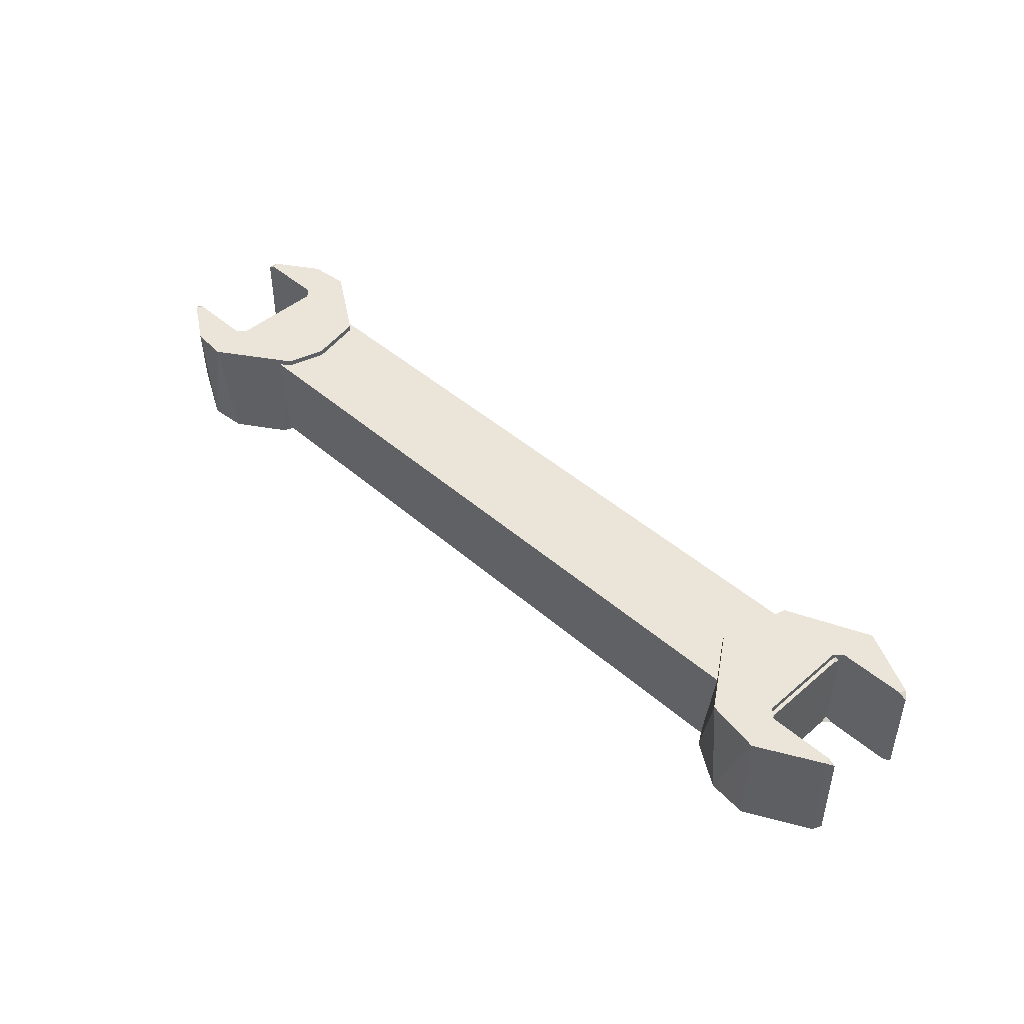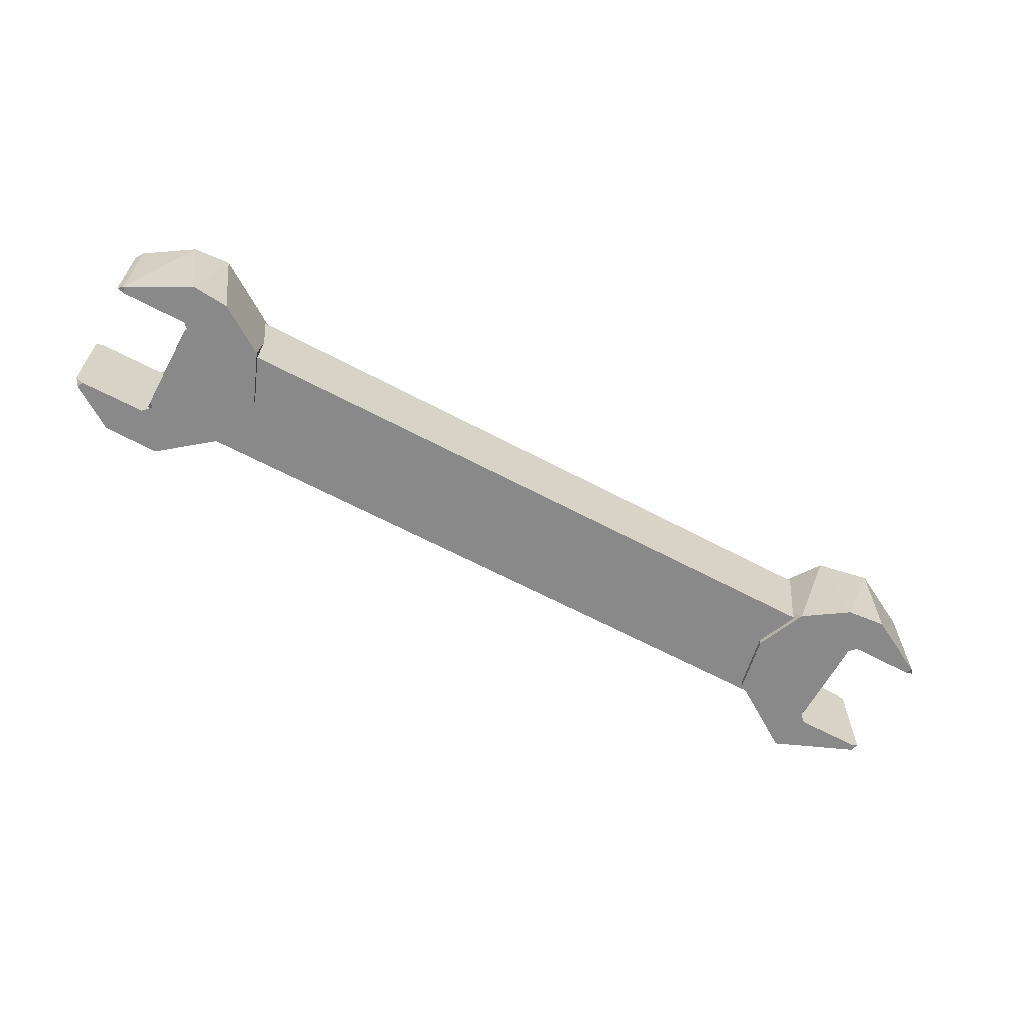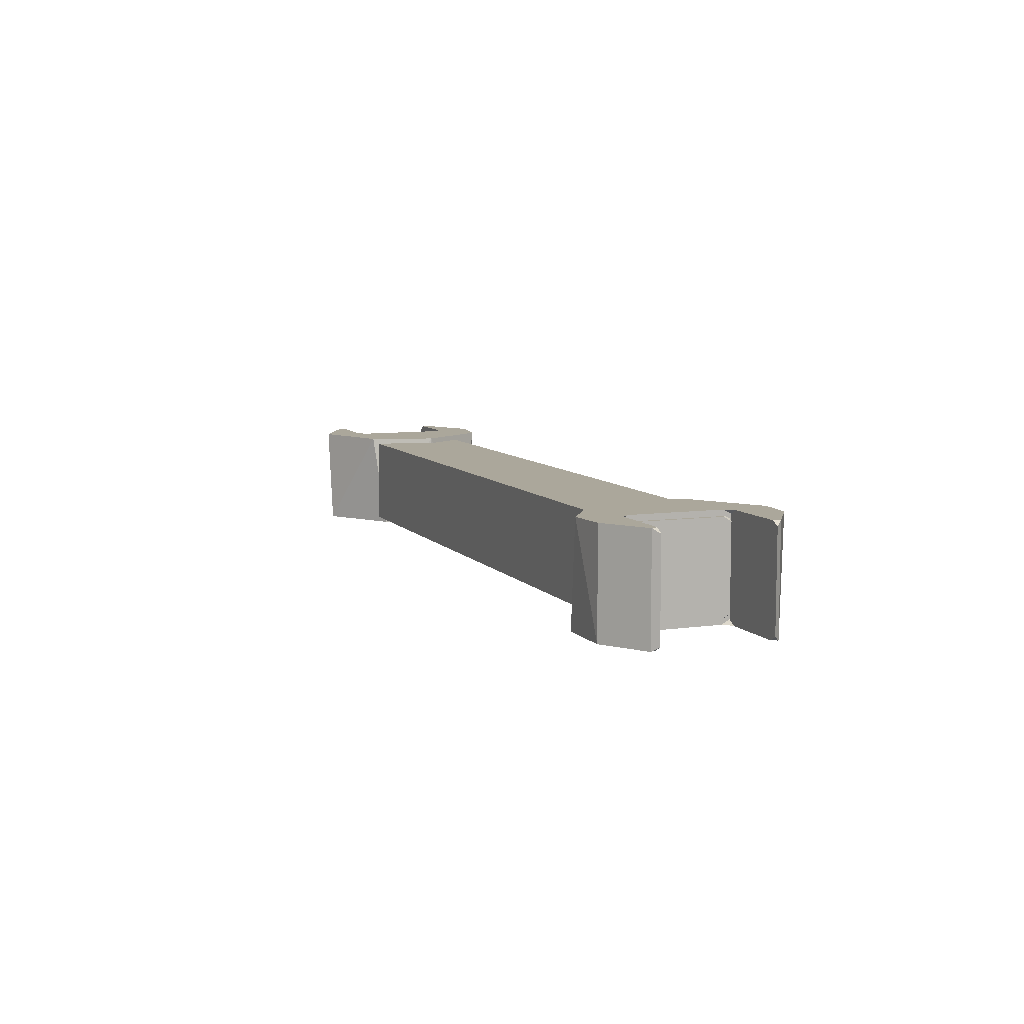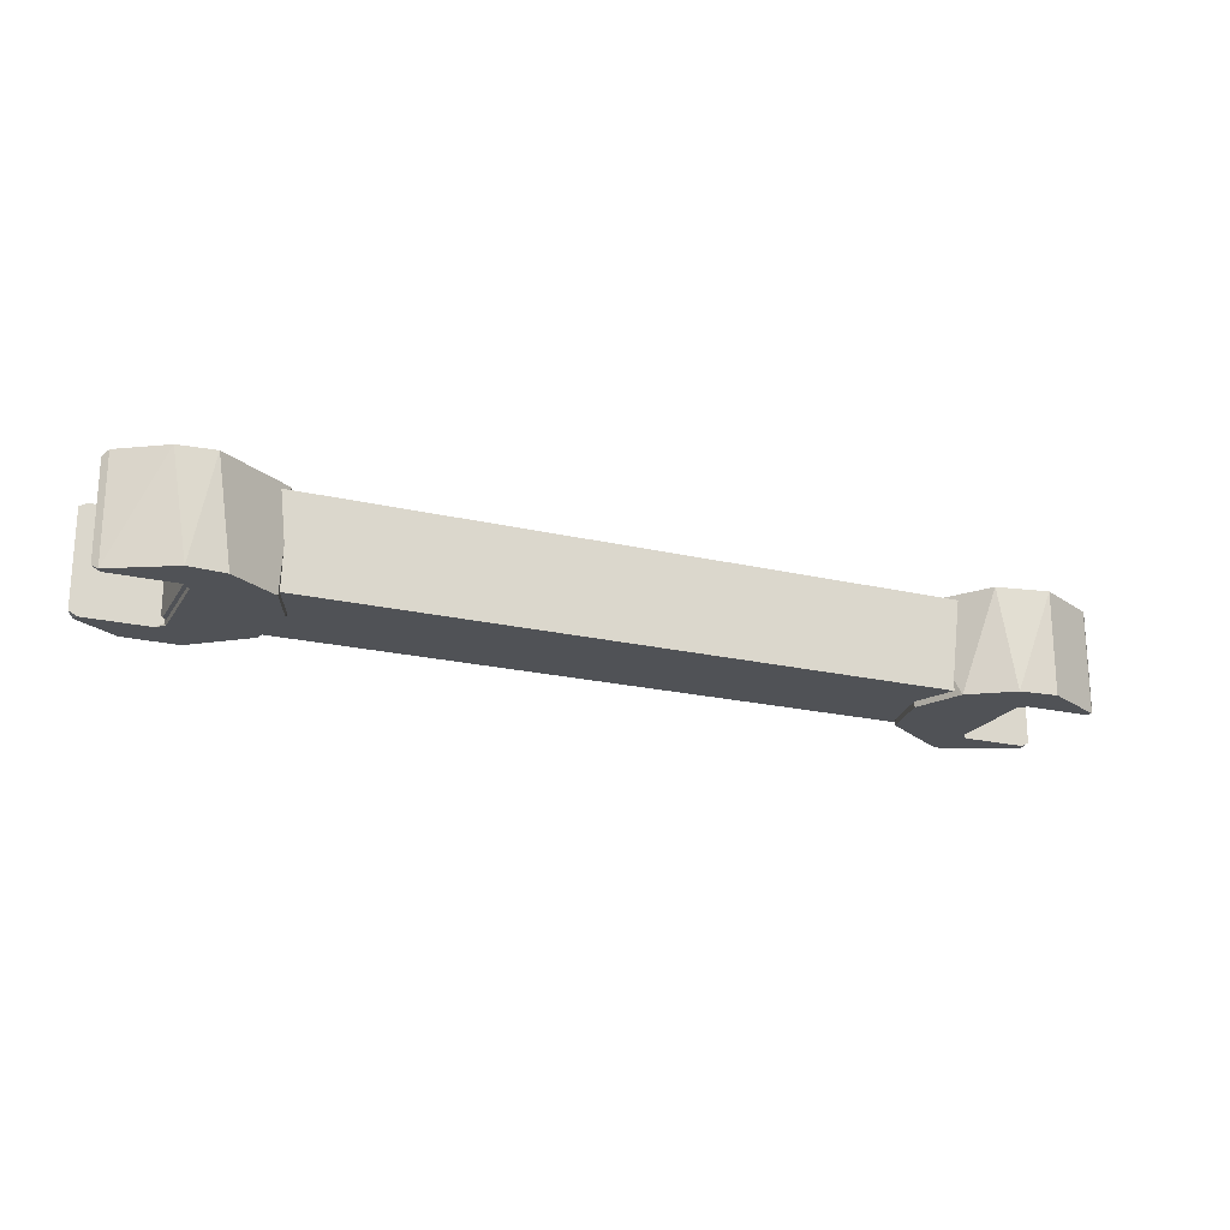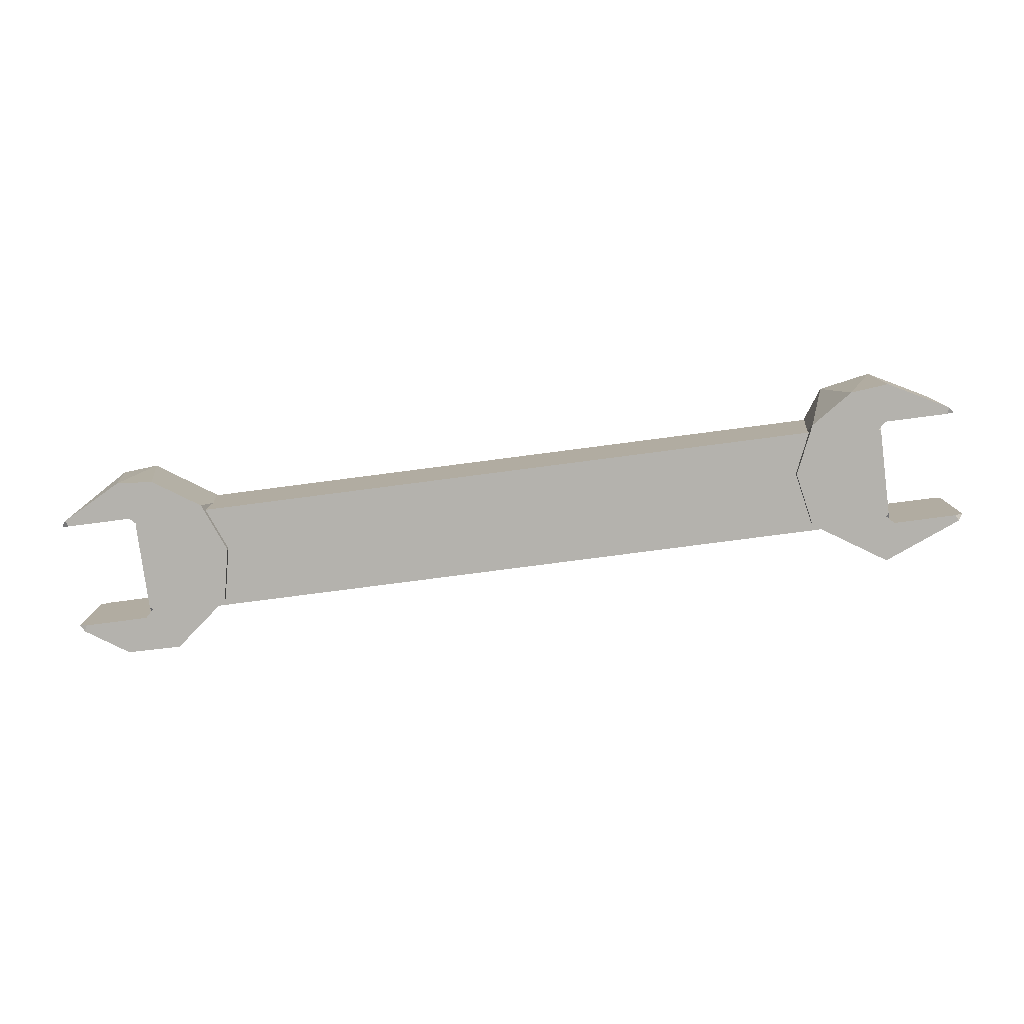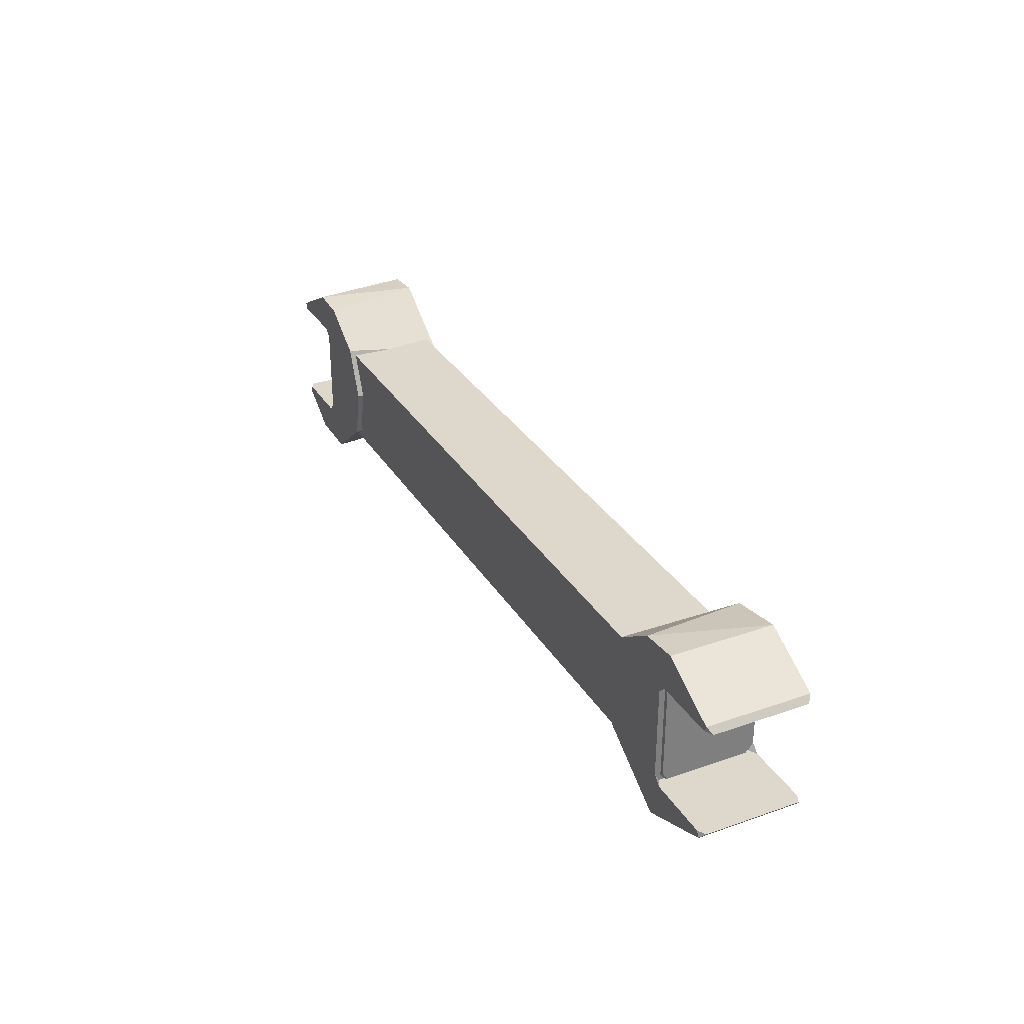
<metadata>
{"format":"obj","ext":"obj","renderer":"f3d","projection":"perspective","resolution":1024,"background":"white","views":[{"elev":45.2,"azim":-134.8,"up":"+Z"},{"elev":-63.2,"azim":151.7,"up":"+Z"},{"elev":8.1,"azim":68.6,"up":"+Z"},{"elev":-20.8,"azim":156.9,"up":"+Z"},{"elev":-79.5,"azim":-172.6,"up":"+Z"},{"elev":31.3,"azim":-116.3,"up":"+Y"}]}
</metadata>
<code>
o Cylinder.001
v 3.696 -0.4404 0.2448
v 3.623 -0.4257 -0.2448
v 3.358 -0.2141 -0.2448
v 3.304 0.03757 -0.2448
v 3.399 0.2766 -0.2448
v 3.623 0.4257 -0.2448
v 3.795 0.4404 -0.2448
v 4.084 0.2857 -0.2448
v 4.108 0.2565 -0.224
v 4.071 0.2565 -0.2448
v 4.084 0.2857 -0.2448
v 3.727 0.2187 -0.2448
v 3.765 0.2565 -0.2448
v 3.727 0.2565 -0.224
v 3.727 -0.2187 -0.2448
v 3.727 -0.2565 -0.224
v 3.765 -0.2565 -0.2448
v 4.071 -0.2565 -0.2448
v 4.108 -0.2565 -0.224
v 4.084 -0.2857 -0.2448
v 3.88 -0.4223 -0.2448
v 3.88 -0.4223 0.2448
v 4.084 -0.2857 0.2448
v 4.108 -0.2565 0.224
v 4.071 -0.2565 0.2448
v 3.765 -0.2565 0.2448
v 3.727 -0.2565 0.224
v 3.727 -0.2187 0.2448
v 3.727 0.2565 0.224
v 3.765 0.2565 0.2448
v 3.727 0.2187 0.2448
v 4.071 0.2565 0.2448
v 4.108 0.2565 0.224
v 4.084 0.2857 0.2448
v 4.084 0.2857 0.2448
v 3.869 0.4257 0.2448
v 3.696 0.4404 0.2448
v 3.358 0.2141 0.2448
v 3.304 0.03757 0.2448
v 3.358 -0.2141 0.2448
v 0.1343 0.4223 -0.2448
v 0.3388 0.2857 -0.2448
v 0.4404 0.0493 -0.2448
v 0.388 -0.2141 -0.2448
v 0.03757 -0.4416 -0.2448
v -0.3388 -0.2857 -0.2448
v -0.3627 -0.2565 -0.224
v -0.325 -0.2565 -0.2448
v -0.3388 -0.2857 -0.2448
v 0.01851 -0.2187 -0.2448
v -0.01924 -0.2565 -0.2448
v 0.01851 -0.2565 -0.224
v 0.01851 0.2187 -0.2448
v 0.01851 0.2565 -0.224
v -0.01924 0.2565 -0.2448
v -0.325 0.2565 -0.2448
v -0.3627 0.2565 -0.224
v -0.3388 0.2857 -0.2448
v -0.0493 0.4404 -0.2448
v -0.0493 0.4404 0.2448
v -0.3388 0.2857 0.2448
v -0.3627 0.2565 0.224
v -0.325 0.2565 0.2448
v -0.01924 0.2565 0.2448
v 0.01851 0.2565 0.224
v 0.01851 0.2187 0.2448
v 0.01851 -0.2565 0.224
v -0.01924 -0.2565 0.2448
v 0.01851 -0.2187 0.2448
v -0.325 -0.2565 0.2448
v -0.3627 -0.2565 0.224
v -0.3388 -0.2857 0.2448
v -0.3388 -0.2857 0.2448
v -0.03757 -0.4416 0.2448
v 0.3463 -0.2766 0.2448
v 0.4404 0.0493 0.2448
v 0.2037 0.3936 0.2448
v 3.746 0.2098 -0.2173
v 3.708 0.2475 -0.2173
v 3.746 0.2475 -0.1965
v 3.746 -0.2475 -0.1965
v 3.708 -0.2475 -0.2173
v 3.746 -0.2098 -0.2173
v -0 -0.2475 -0.1965
v -0 -0.2098 -0.2173
v 0.03775 -0.2475 -0.2173
v 0.03775 0.2475 -0.2173
v 0 0.2098 -0.2173
v 0 0.2475 -0.1965
v 3.708 0.2475 0.2173
v 3.746 0.2098 0.2173
v 3.746 0.2475 0.1965
v 3.746 -0.2475 0.1965
v 3.746 -0.2098 0.2173
v 3.708 -0.2475 0.2173
v -1e-06 -0.2475 0.1965
v 0.03775 -0.2475 0.2173
v -1e-06 -0.2098 0.2173
v 0 0.2098 0.2173
v 0.03775 0.2475 0.2173
v 0 0.2475 0.1965
f 39 28 31
f 45 44 75
f 44 43 76
f 2 1 40
f 38 37 6
f 32 10 33
f 50 43 44
f 18 25 19
f 15 28 16
f 76 66 69
f 61 58 62
f 46 74 73
f 70 48 71
f 79 83 82
f 56 63 57
f 53 66 54
f 90 80 79
f 82 93 95
f 85 96 98
f 97 100 99
f 78 92 91
f 41 59 60
f 9 10 11
f 12 13 14
f 15 16 17
f 18 19 20
f 23 24 25
f 26 27 28
f 29 30 31
f 32 33 34
f 37 36 7
f 1 2 21
f 23 21 20
f 38 5 4
f 47 48 49
f 50 51 52
f 53 54 55
f 56 57 58
f 4 3 40
f 61 62 63
f 64 65 66
f 67 68 69
f 70 71 72
f 42 41 77
f 34 11 36
f 78 79 80
f 81 82 83
f 84 85 86
f 87 88 89
f 90 91 92
f 93 94 95
f 96 97 98
f 99 100 101
f 4 5 12
f 28 40 1
f 31 38 39
f 30 36 37
f 32 34 35
f 22 25 26
f 36 32 35
f 22 23 25
f 30 32 36
f 1 26 28
f 31 30 37
f 1 22 26
f 38 31 37
f 28 39 40
f 74 45 75
f 75 44 76
f 3 2 40
f 5 38 6
f 30 29 14
f 10 32 30
f 10 9 33
f 30 13 10
f 13 30 14
f 55 59 41
f 59 56 58
f 49 48 51
f 55 56 59
f 46 49 51
f 53 55 41
f 45 46 51
f 42 53 41
f 45 51 50
f 50 44 45
f 53 42 43
f 43 50 53
f 17 16 27
f 25 18 17
f 25 24 19
f 17 26 25
f 26 17 27
f 31 14 29
f 28 15 12
f 28 27 16
f 12 31 28
f 31 12 14
f 66 76 77
f 69 74 75
f 70 72 73
f 60 63 64
f 74 70 73
f 60 61 63
f 68 70 74
f 77 64 66
f 69 68 74
f 77 60 64
f 76 69 75
f 59 61 60
f 58 57 62
f 61 59 58
f 47 49 46
f 72 71 47
f 47 46 73
f 73 72 47
f 74 46 45
f 68 67 52
f 48 70 68
f 48 47 71
f 68 51 48
f 51 68 52
f 82 87 79
f 86 85 88
f 87 82 86
f 79 78 83
f 86 88 87
f 55 54 65
f 63 56 55
f 63 62 57
f 55 64 63
f 64 55 65
f 50 52 67
f 66 53 50
f 66 65 54
f 50 69 66
f 69 50 67
f 79 100 90
f 100 89 101
f 100 79 87
f 90 92 80
f 87 89 100
f 95 86 82
f 97 96 84
f 86 95 97
f 82 81 93
f 97 84 86
f 99 88 85
f 99 101 89
f 85 98 99
f 85 84 96
f 99 89 88
f 90 94 91
f 100 97 95
f 97 99 98
f 95 90 100
f 90 95 94
f 91 83 78
f 94 93 81
f 83 91 94
f 78 80 92
f 94 81 83
f 77 41 60
f 6 37 7
f 22 1 21
f 19 24 23
f 23 20 19
f 23 22 21
f 39 38 4
f 39 4 40
f 76 43 42
f 42 77 76
f 11 8 7
f 36 35 34
f 11 7 36
f 33 9 11
f 11 34 33
f 18 20 21
f 11 10 13
f 17 18 21
f 8 11 13
f 2 17 21
f 7 8 13
f 15 17 2
f 6 13 12
f 3 15 2
f 15 3 4
f 12 5 6
f 6 7 13
f 12 15 4

</code>
